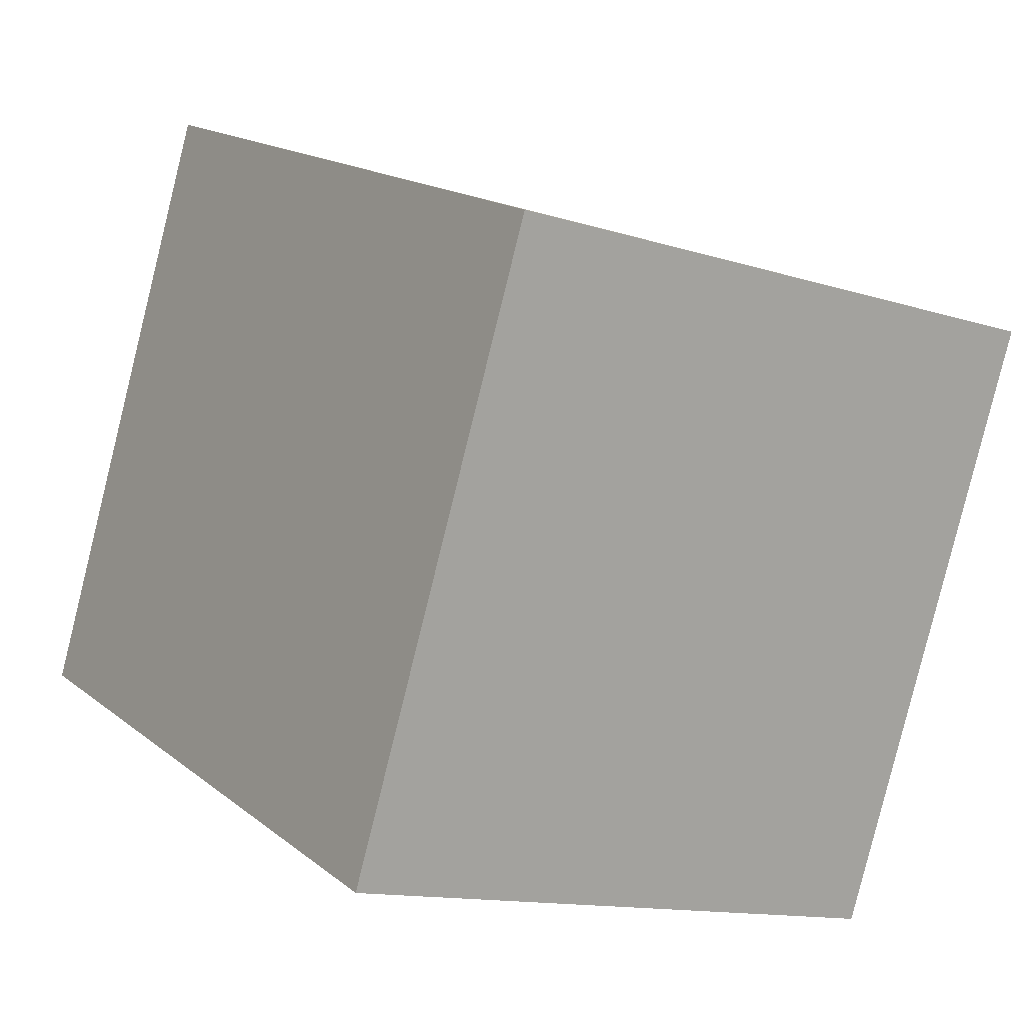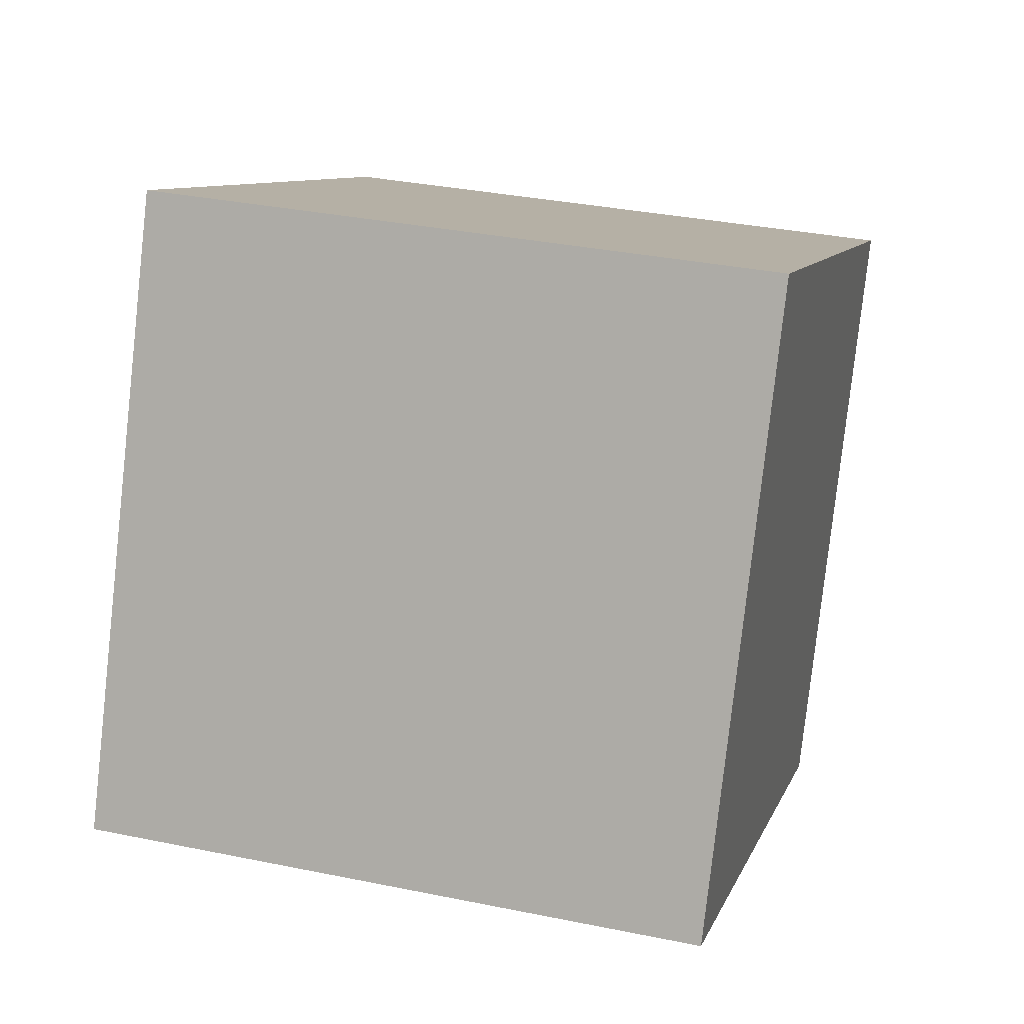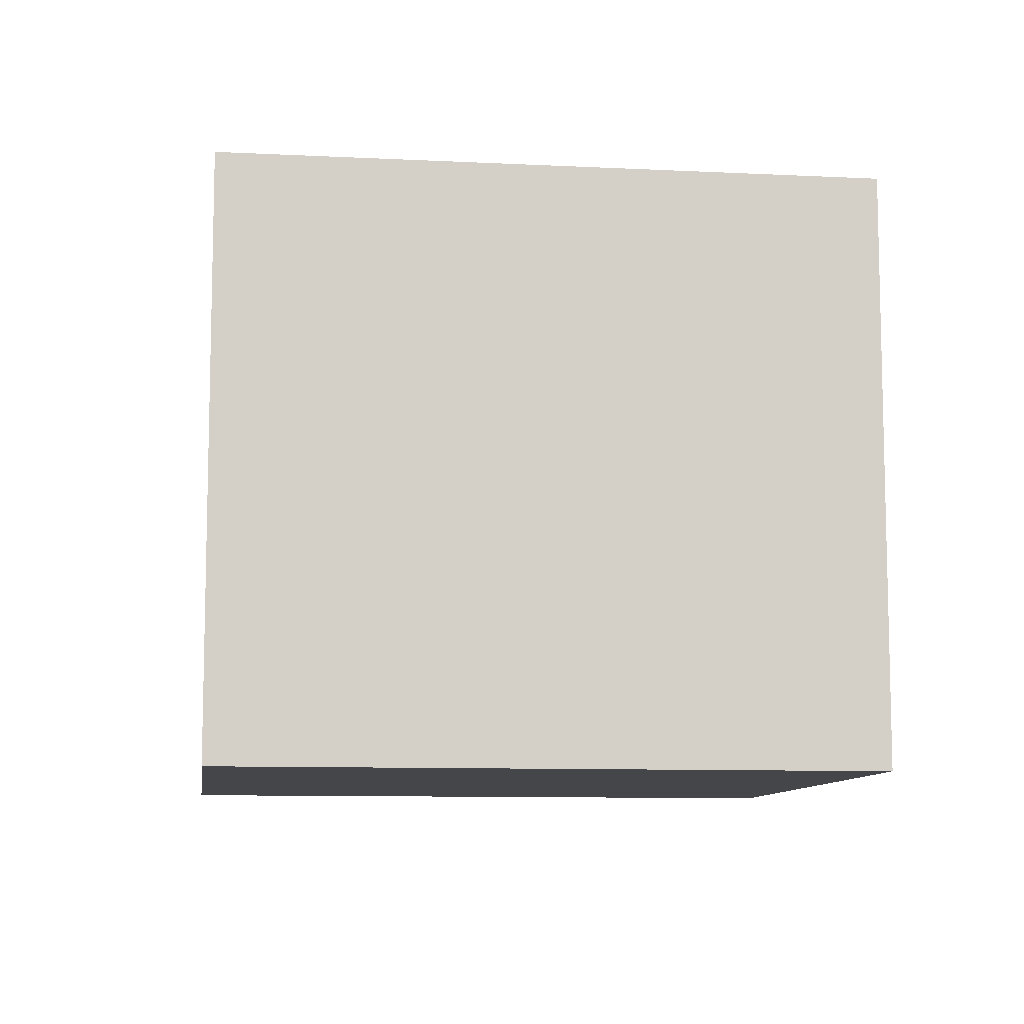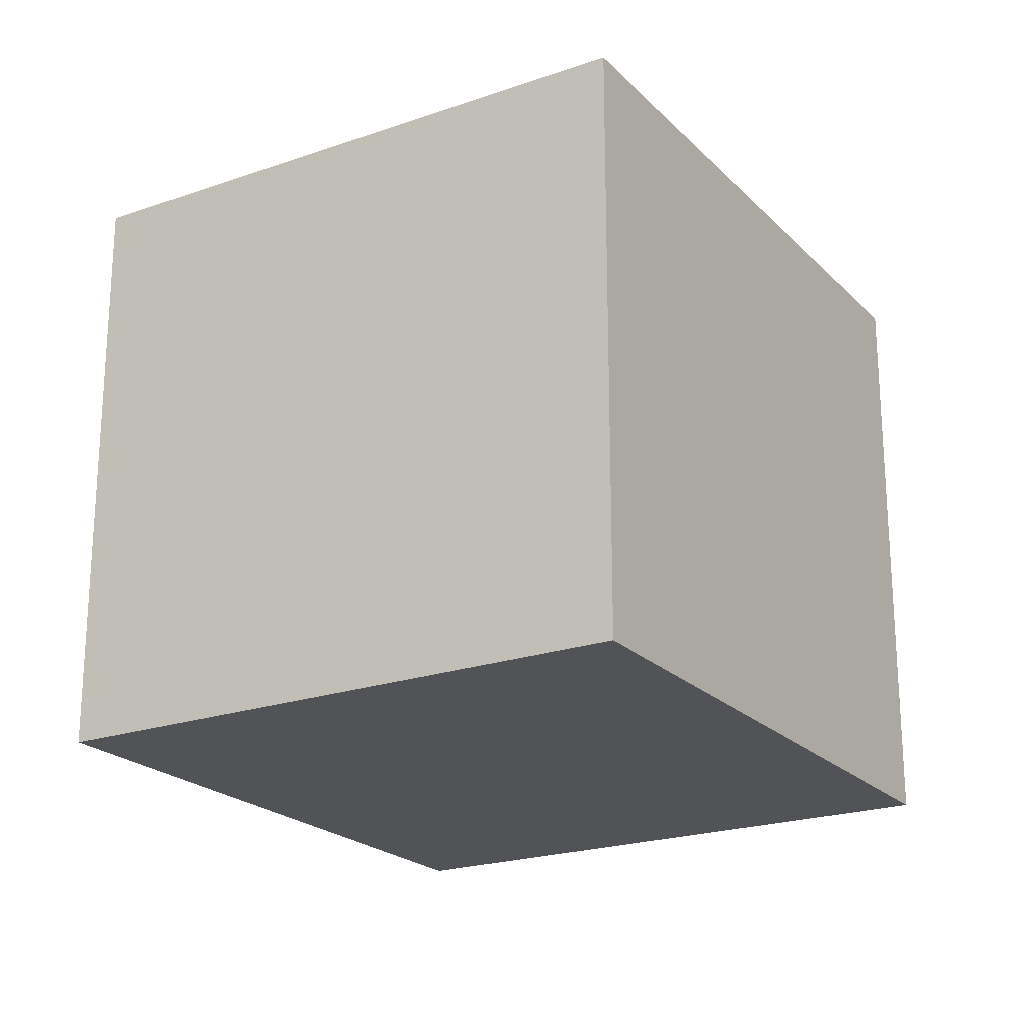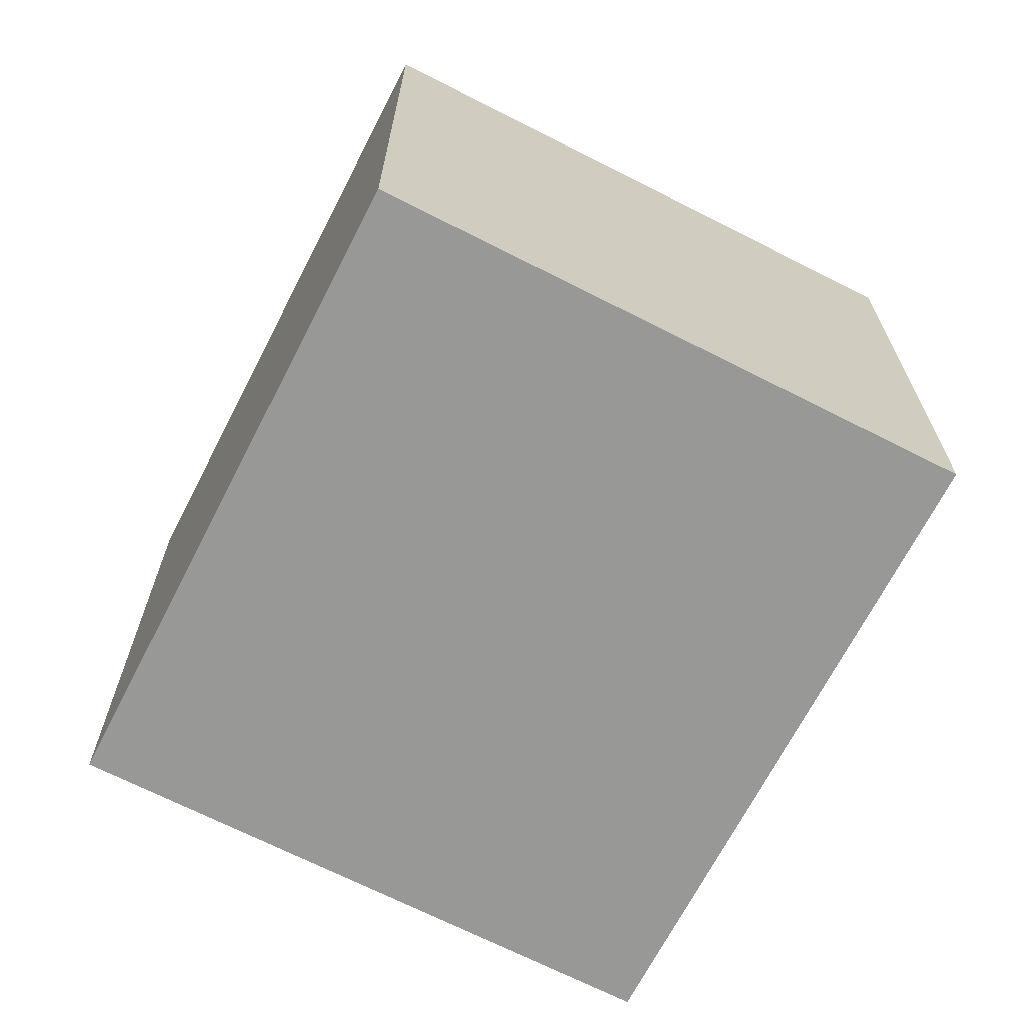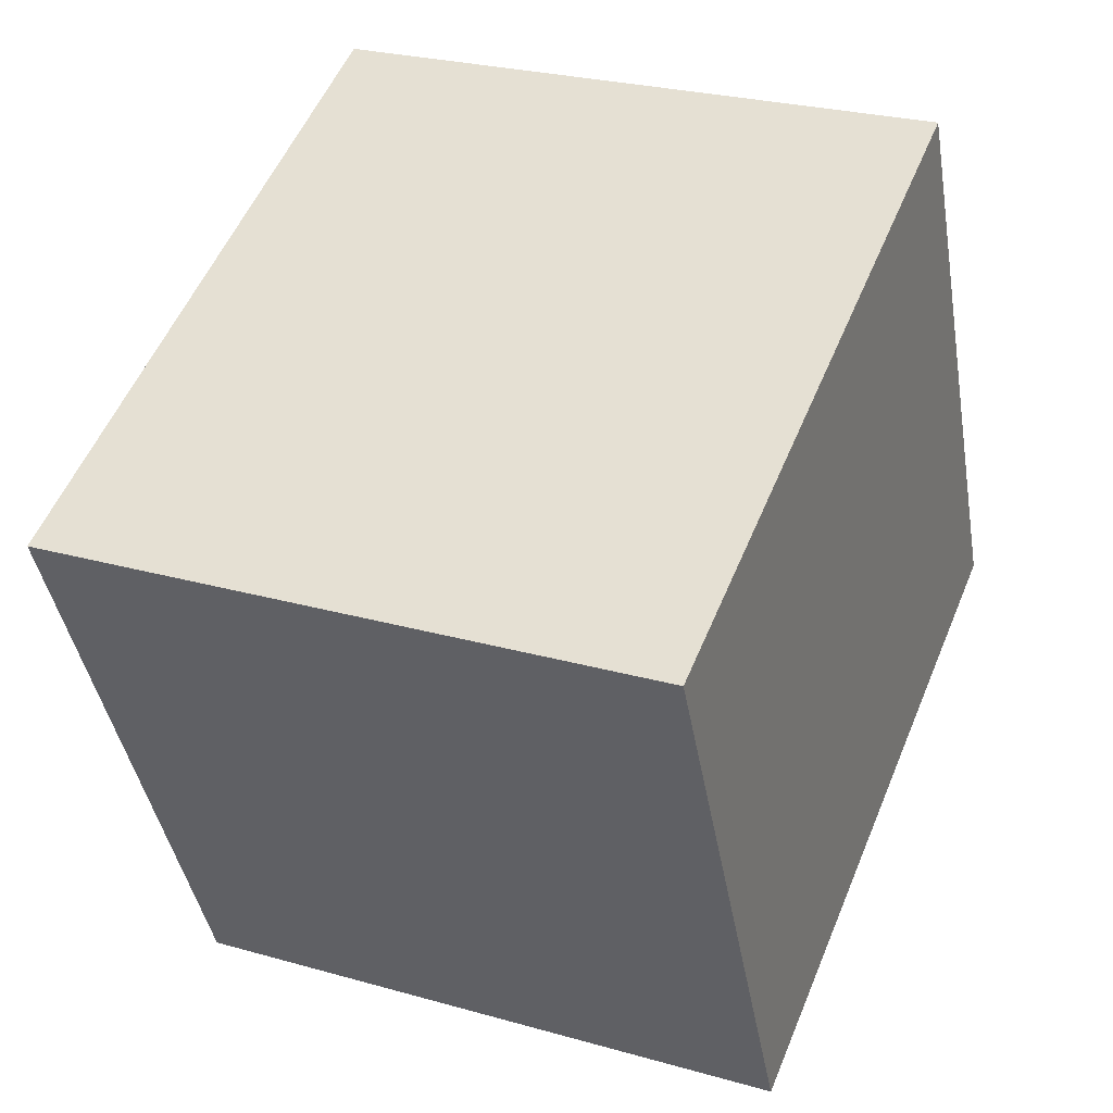
<metadata>
{"format":"obj","ext":"obj","renderer":"f3d","projection":"perspective","resolution":1024,"background":"white","views":[{"elev":-13.0,"azim":54.0,"up":"+Z"},{"elev":33.9,"azim":-74.4,"up":"+Z"},{"elev":-9.4,"azim":-163.2,"up":"+Y"},{"elev":-21.7,"azim":-34.4,"up":"+Y"},{"elev":-68.4,"azim":-92.9,"up":"+Y"},{"elev":26.3,"azim":114.1,"up":"+Z"}]}
</metadata>
<code>
v  0 11.99 7.345e-16
v  17.26 11.99 5.776
v  12.18 11.99 -5.492
v  5.045 11.99 11.29
v  12.18 3.363e-16 -5.492
v  0 0 0
v  5.045 -6.913e-16 11.29
v  17.26 -3.537e-16 5.776
g defaultobject
f 1 2 3
f 2 1 4
f 5 1 3
f 1 5 6
f 6 4 1
f 4 6 7
f 7 2 4
f 2 7 8
f 8 3 2
f 3 8 5
f 8 6 5
f 6 8 7

</code>
